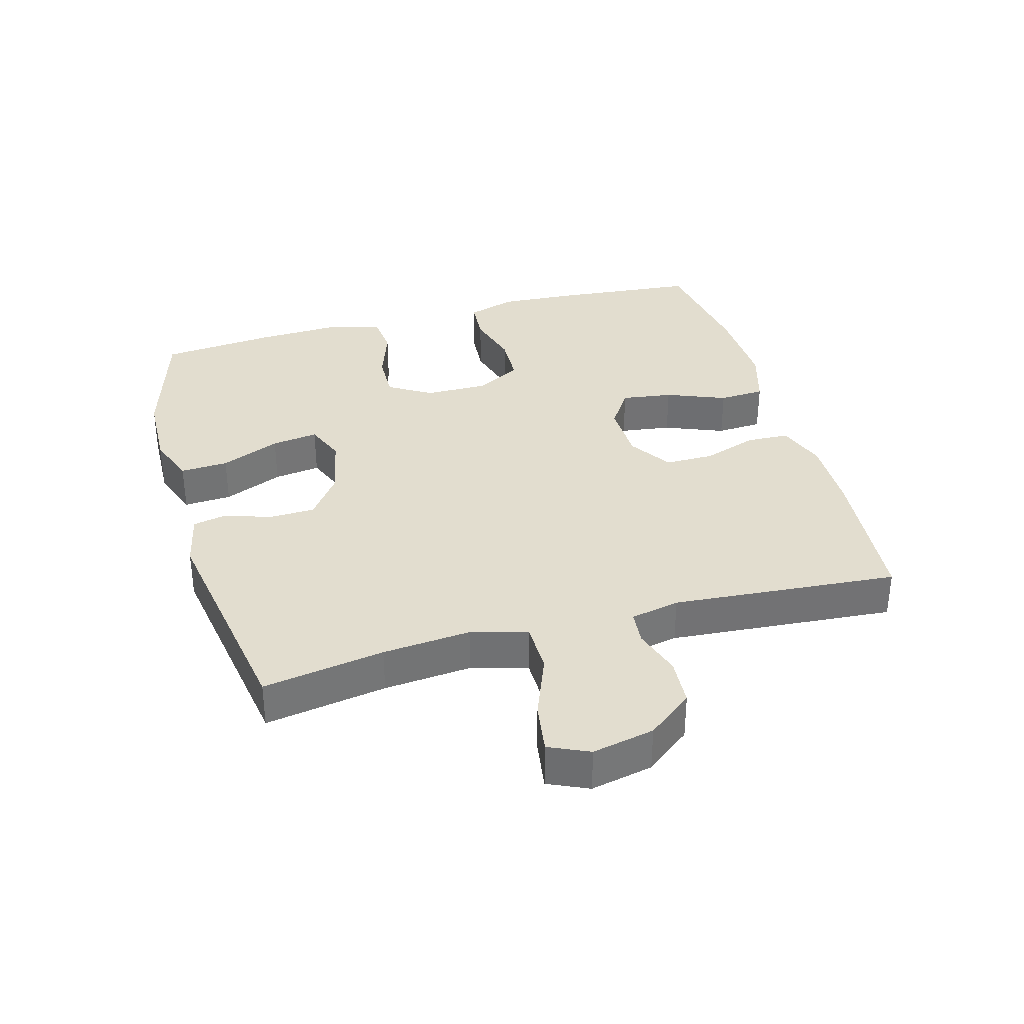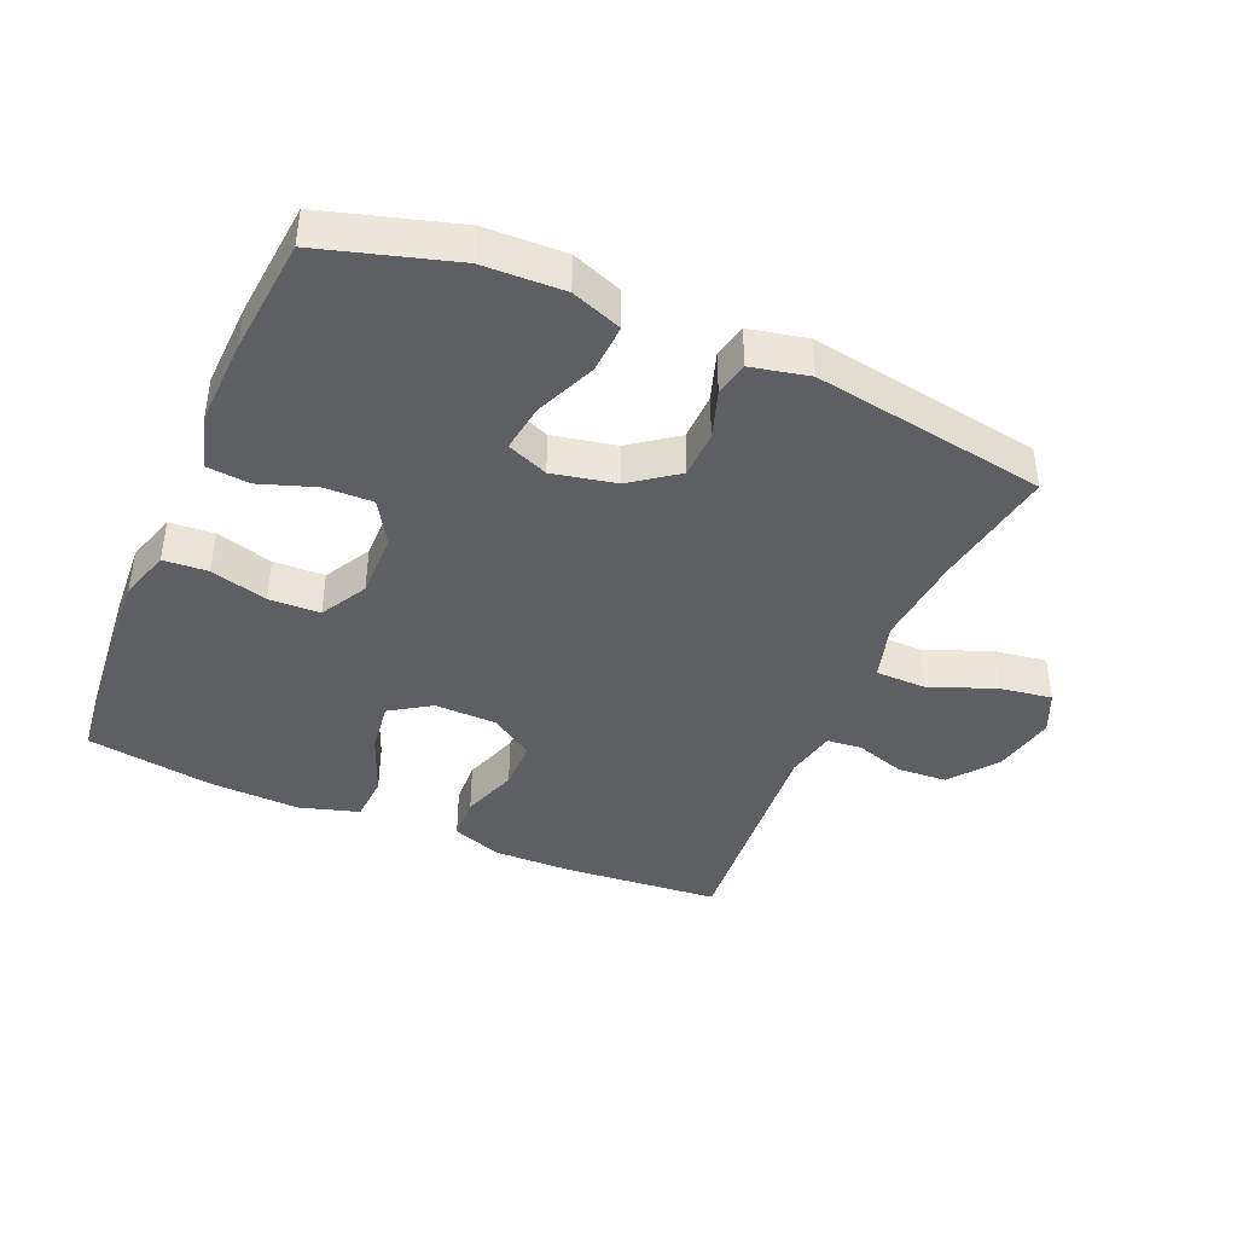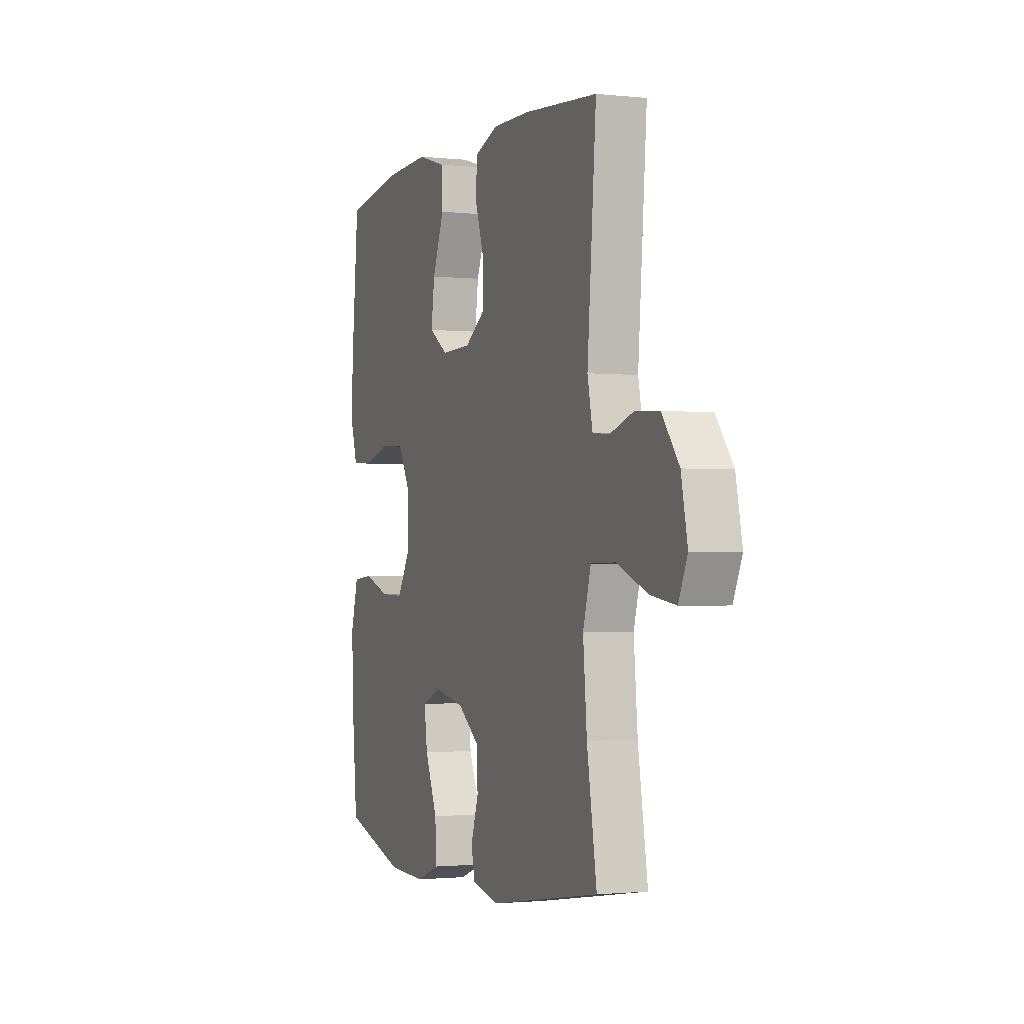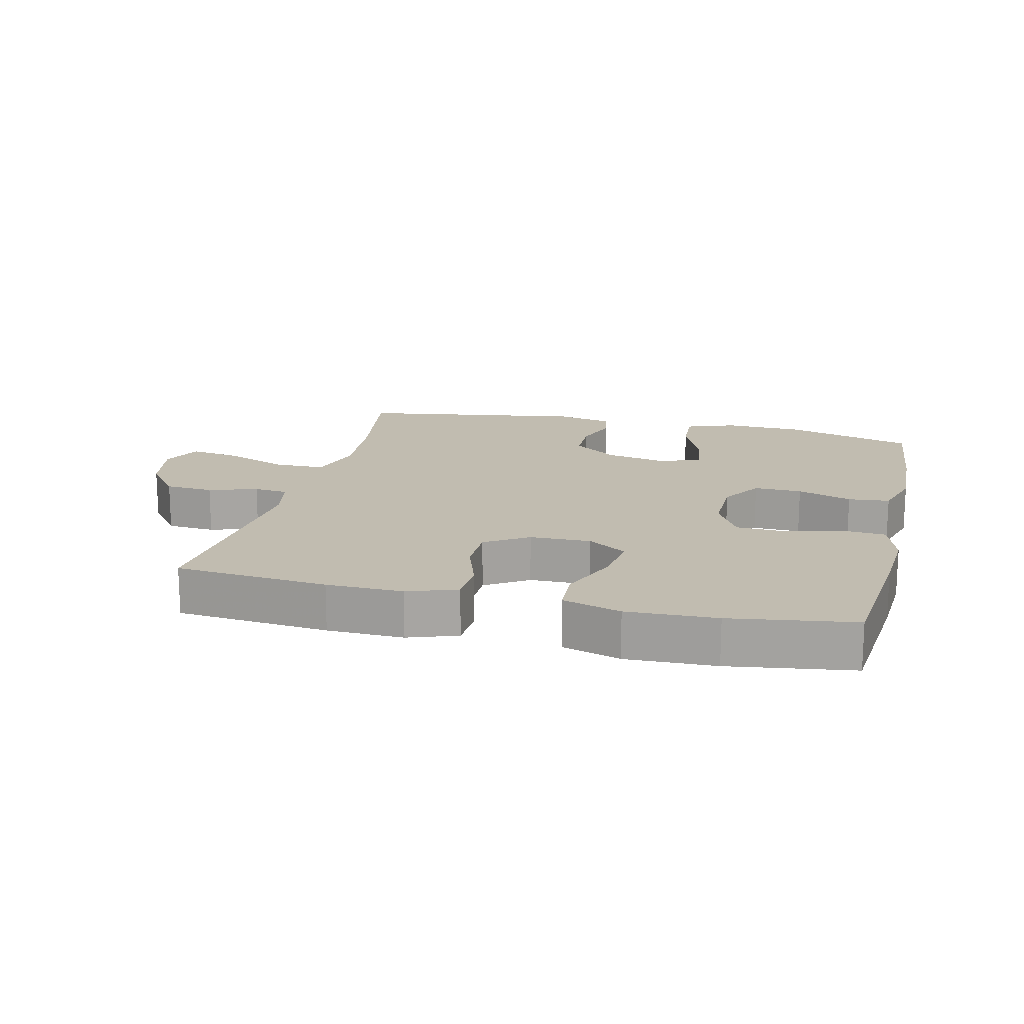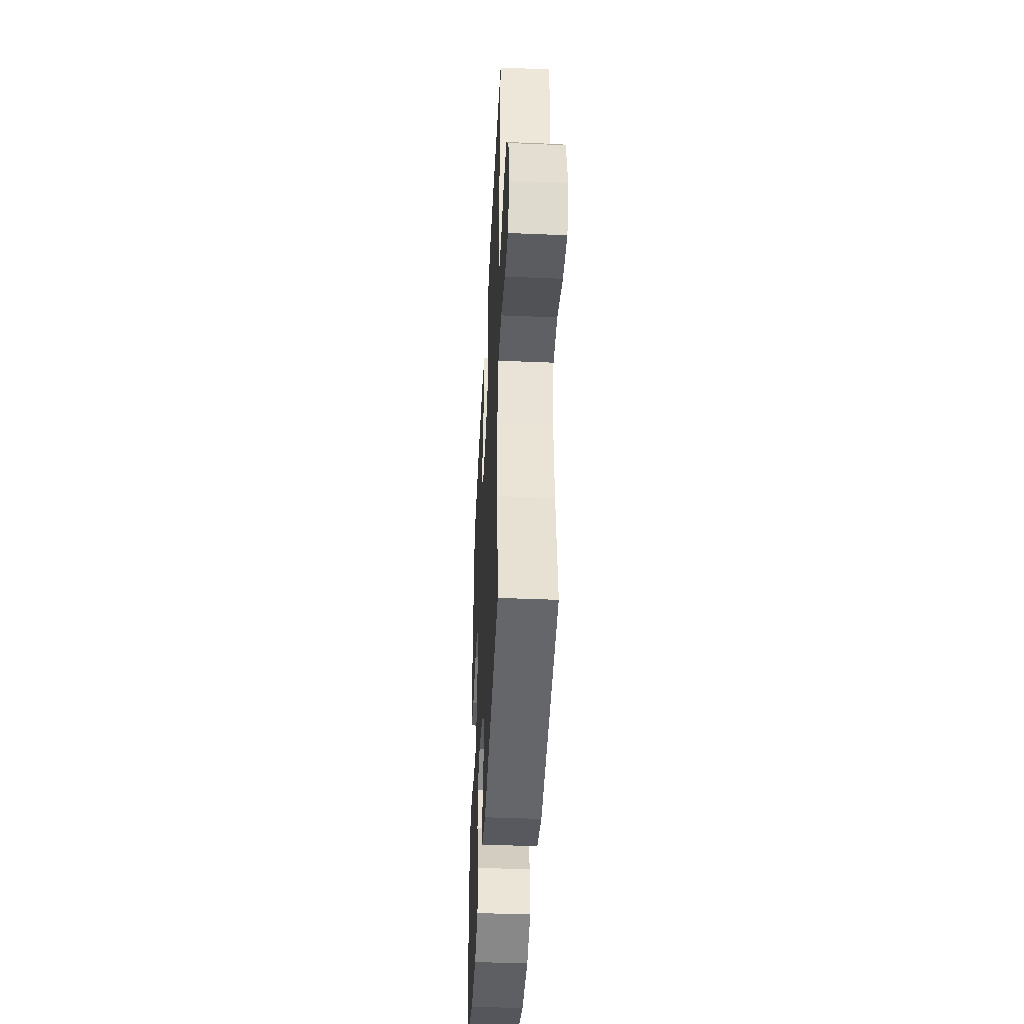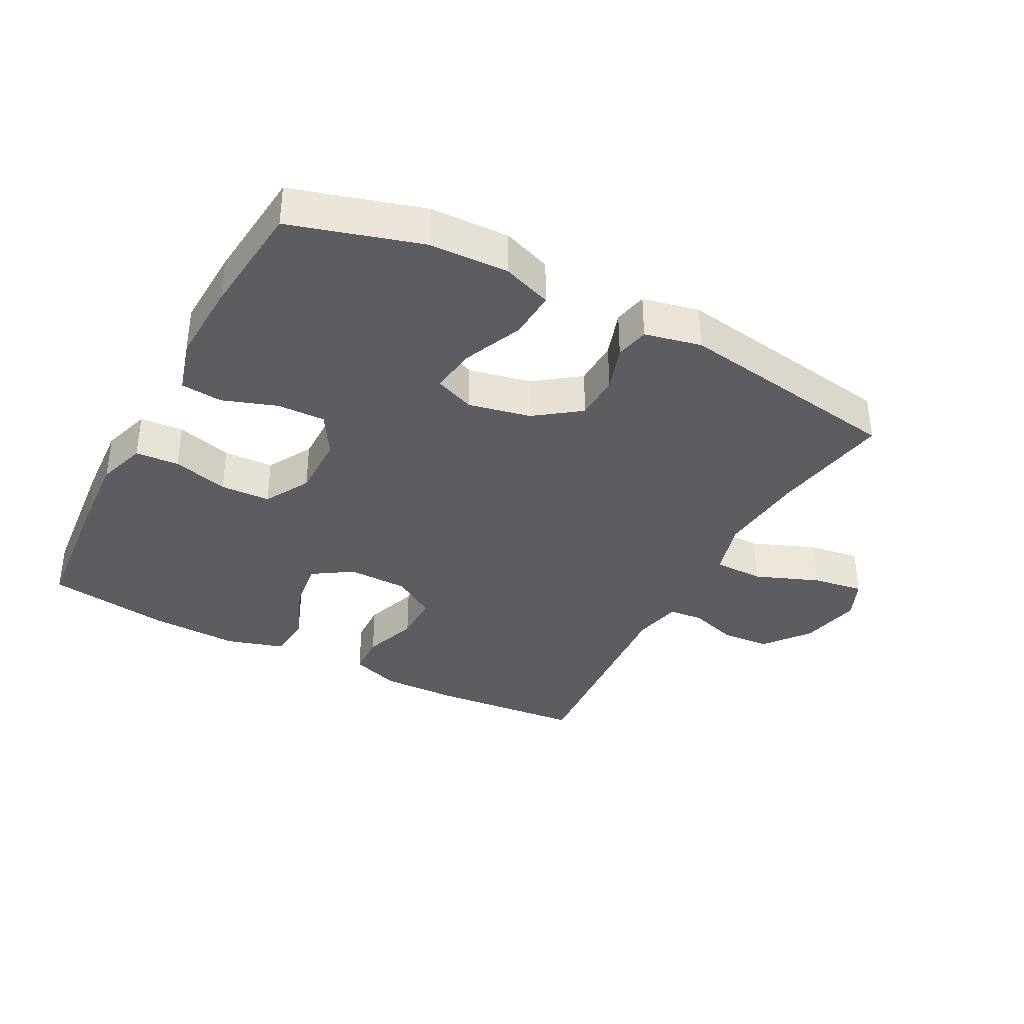
<metadata>
{"format":"obj","ext":"obj","renderer":"f3d","projection":"perspective","resolution":1024,"background":"white","views":[{"elev":34.8,"azim":-105.6,"up":"+Y"},{"elev":-41.6,"azim":156.7,"up":"+Y"},{"elev":-1.6,"azim":-111.2,"up":"+Z"},{"elev":16.5,"azim":13.7,"up":"+Y"},{"elev":-42.6,"azim":-92.8,"up":"+Z"},{"elev":-36.2,"azim":152.1,"up":"+Y"}]}
</metadata>
<code>
v -0.5 0.07 0.5
v -0.264 0.07 0.521
v -0.146 0.07 0.523
v -0.07 0.07 0.496
v -0.067 0.07 0.43
v -0.096 0.07 0.345
v -0.096 0.07 0.27
v -0.03 0.07 0.227
v 0.064 0.07 0.225
v 0.125 0.07 0.265
v 0.114 0.07 0.344
v 0.077 0.07 0.436
v 0.081 0.07 0.507
v 0.171 0.07 0.534
v 0.309 0.07 0.529
v 0.5 0.07 0.5
v 0.521 0.07 0.274
v 0.528 0.07 0.159
v 0.504 0.07 0.083
v 0.437 0.07 0.078
v 0.351 0.07 0.102
v 0.274 0.07 0.099
v 0.235 0.07 0.029
v 0.236 0.07 -0.069
v 0.276 0.07 -0.135
v 0.35 0.07 -0.133
v 0.434 0.07 -0.104
v 0.498 0.07 -0.11
v 0.522 0.07 -0.194
v 0.517 0.07 -0.322
v 0.5 0.07 -0.5
v 0.3 0.07 -0.559
v 0.178 0.07 -0.563
v 0.102 0.07 -0.535
v 0.106 0.07 -0.461
v 0.145 0.07 -0.369
v 0.155 0.07 -0.297
v 0.093 0.07 -0.272
v -0.003 0.07 -0.292
v -0.072 0.07 -0.343
v -0.074 0.07 -0.414
v -0.05 0.07 -0.486
v -0.061 0.07 -0.538
v -0.148 0.07 -0.557
v -0.5 0.07 -0.5
v -0.469 0.07 -0.312
v -0.457 0.07 -0.176
v -0.482 0.07 -0.089
v -0.559 0.07 -0.088
v -0.658 0.07 -0.127
v -0.737 0.07 -0.139
v -0.765 0.07 -0.077
v -0.745 0.07 0.019
v -0.691 0.07 0.089
v -0.616 0.07 0.094
v -0.541 0.07 0.07
v -0.488 0.07 0.075
v -0.472 0.07 0.151
v -0.5 0 0.5
v -0.264 0 0.521
v -0.146 0 0.523
v -0.07 0 0.496
v -0.067 0 0.43
v -0.096 0 0.345
v -0.096 0 0.27
v -0.03 0 0.227
v 0.064 0 0.225
v 0.125 0 0.265
v 0.114 0 0.344
v 0.077 0 0.436
v 0.081 0 0.507
v 0.171 0 0.534
v 0.309 0 0.529
v 0.5 0 0.5
v 0.521 0 0.274
v 0.528 0 0.159
v 0.504 0 0.083
v 0.437 0 0.078
v 0.351 0 0.102
v 0.274 0 0.099
v 0.235 0 0.029
v 0.236 0 -0.069
v 0.276 0 -0.135
v 0.35 0 -0.133
v 0.434 0 -0.104
v 0.498 0 -0.11
v 0.522 0 -0.194
v 0.517 0 -0.322
v 0.5 0 -0.5
v 0.3 0 -0.559
v 0.178 0 -0.563
v 0.102 0 -0.535
v 0.106 0 -0.461
v 0.145 0 -0.369
v 0.155 0 -0.297
v 0.093 0 -0.272
v -0.003 0 -0.292
v -0.072 0 -0.343
v -0.074 0 -0.414
v -0.05 0 -0.486
v -0.061 0 -0.538
v -0.148 0 -0.557
v -0.5 0 -0.5
v -0.469 0 -0.312
v -0.457 0 -0.176
v -0.482 0 -0.089
v -0.559 0 -0.088
v -0.658 0 -0.127
v -0.737 0 -0.139
v -0.765 0 -0.077
v -0.745 0 0.019
v -0.691 0 0.089
v -0.616 0 0.094
v -0.541 0 0.07
v -0.488 0 0.075
v -0.472 0 0.151
f 54 55 56
f 53 54 56
f 52 53 56
f 51 52 56
f 50 51 56
f 49 50 56
f 48 49 56 57
f 47 48 57 58
f 44 45 46
f 43 44 46
f 42 43 46
f 41 42 46
f 40 41 46 47
f 39 40 47 58
f 34 35 36
f 33 34 36
f 32 33 36
f 31 32 36
f 30 31 36
f 29 30 36
f 28 29 36
f 27 28 36
f 26 27 36
f 25 26 36 37
f 24 25 37 38
f 19 20 21
f 18 19 21
f 17 18 21
f 16 17 21
f 15 16 21
f 14 15 21
f 13 14 21
f 12 13 21
f 11 12 21
f 10 11 21 22
f 9 10 22 23
f 4 5 6
f 3 4 6
f 2 3 6
f 1 2 6
f 58 1 6
f 58 6 7
f 38 39 58
f 24 38 58
f 23 24 58
f 9 23 58
f 8 9 58
f 7 8 58
f 114 113 112
f 114 112 111
f 114 111 110
f 114 110 109
f 114 109 108
f 114 108 107
f 115 114 107 106
f 116 115 106 105
f 104 103 102
f 104 102 101
f 104 101 100
f 104 100 99
f 105 104 99 98
f 116 105 98 97
f 94 93 92
f 94 92 91
f 94 91 90
f 94 90 89
f 94 89 88
f 94 88 87
f 94 87 86
f 94 86 85
f 94 85 84
f 95 94 84 83
f 96 95 83 82
f 79 78 77
f 79 77 76
f 79 76 75
f 79 75 74
f 79 74 73
f 79 73 72
f 79 72 71
f 79 71 70
f 79 70 69
f 80 79 69 68
f 81 80 68 67
f 64 63 62
f 64 62 61
f 64 61 60
f 64 60 59
f 64 59 116
f 65 64 116
f 116 97 96
f 116 96 82
f 116 82 81
f 116 81 67
f 116 67 66
f 116 66 65
f 1 59 60 2
f 2 60 61 3
f 3 61 62 4
f 4 62 63 5
f 5 63 64 6
f 6 64 65 7
f 7 65 66 8
f 8 66 67 9
f 9 67 68 10
f 10 68 69 11
f 11 69 70 12
f 12 70 71 13
f 13 71 72 14
f 14 72 73 15
f 15 73 74 16
f 16 74 75 17
f 17 75 76 18
f 18 76 77 19
f 19 77 78 20
f 20 78 79 21
f 21 79 80 22
f 22 80 81 23
f 23 81 82 24
f 24 82 83 25
f 25 83 84 26
f 26 84 85 27
f 27 85 86 28
f 28 86 87 29
f 29 87 88 30
f 30 88 89 31
f 31 89 90 32
f 32 90 91 33
f 33 91 92 34
f 34 92 93 35
f 35 93 94 36
f 36 94 95 37
f 37 95 96 38
f 38 96 97 39
f 39 97 98 40
f 40 98 99 41
f 41 99 100 42
f 42 100 101 43
f 43 101 102 44
f 44 102 103 45
f 45 103 104 46
f 46 104 105 47
f 47 105 106 48
f 48 106 107 49
f 49 107 108 50
f 50 108 109 51
f 51 109 110 52
f 52 110 111 53
f 53 111 112 54
f 54 112 113 55
f 55 113 114 56
f 56 114 115 57
f 57 115 116 58
f 58 116 59 1

</code>
